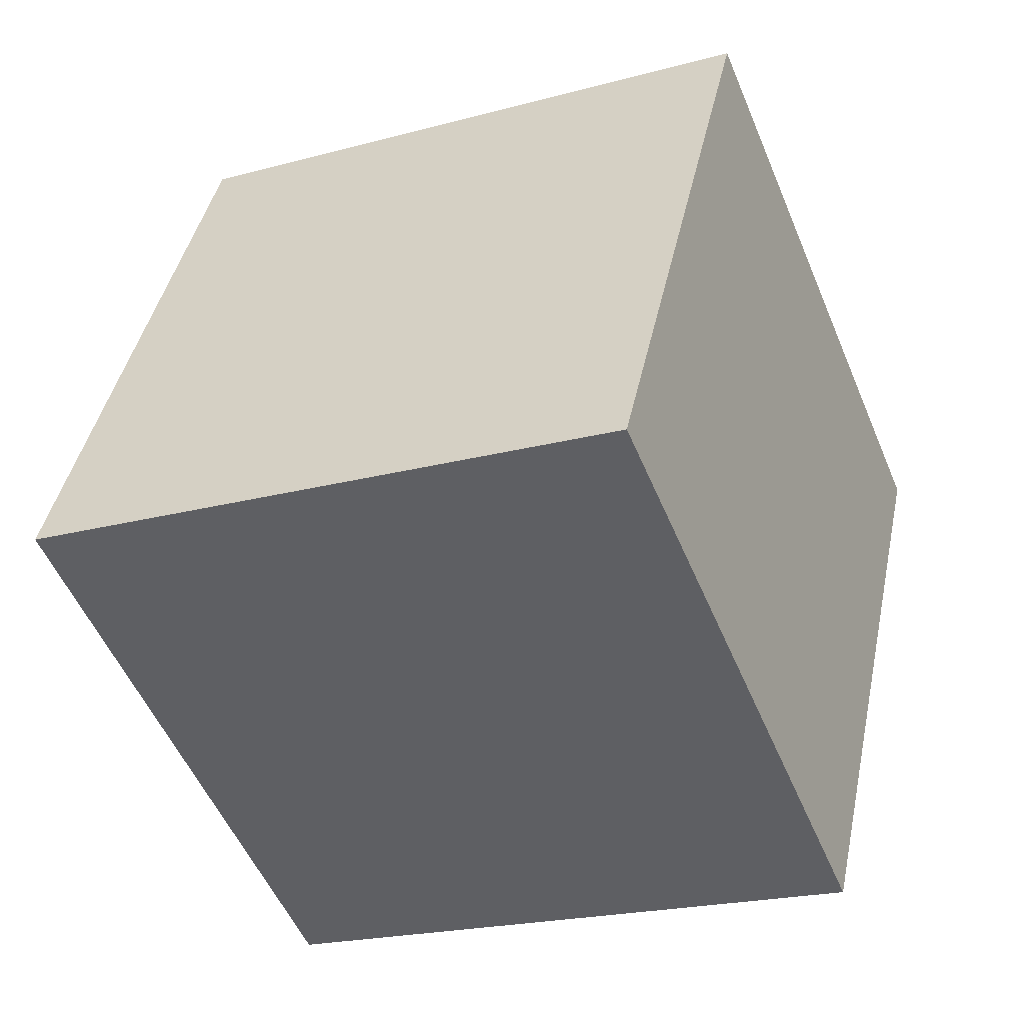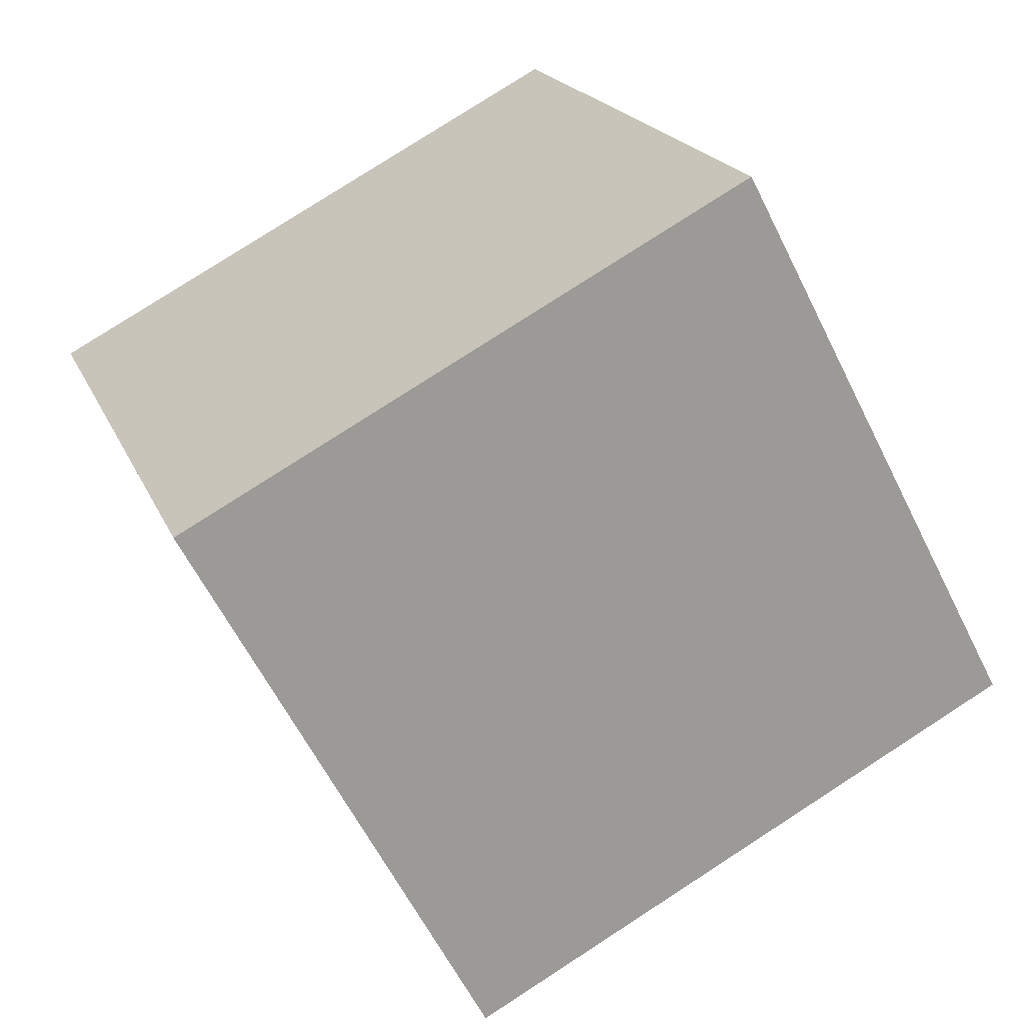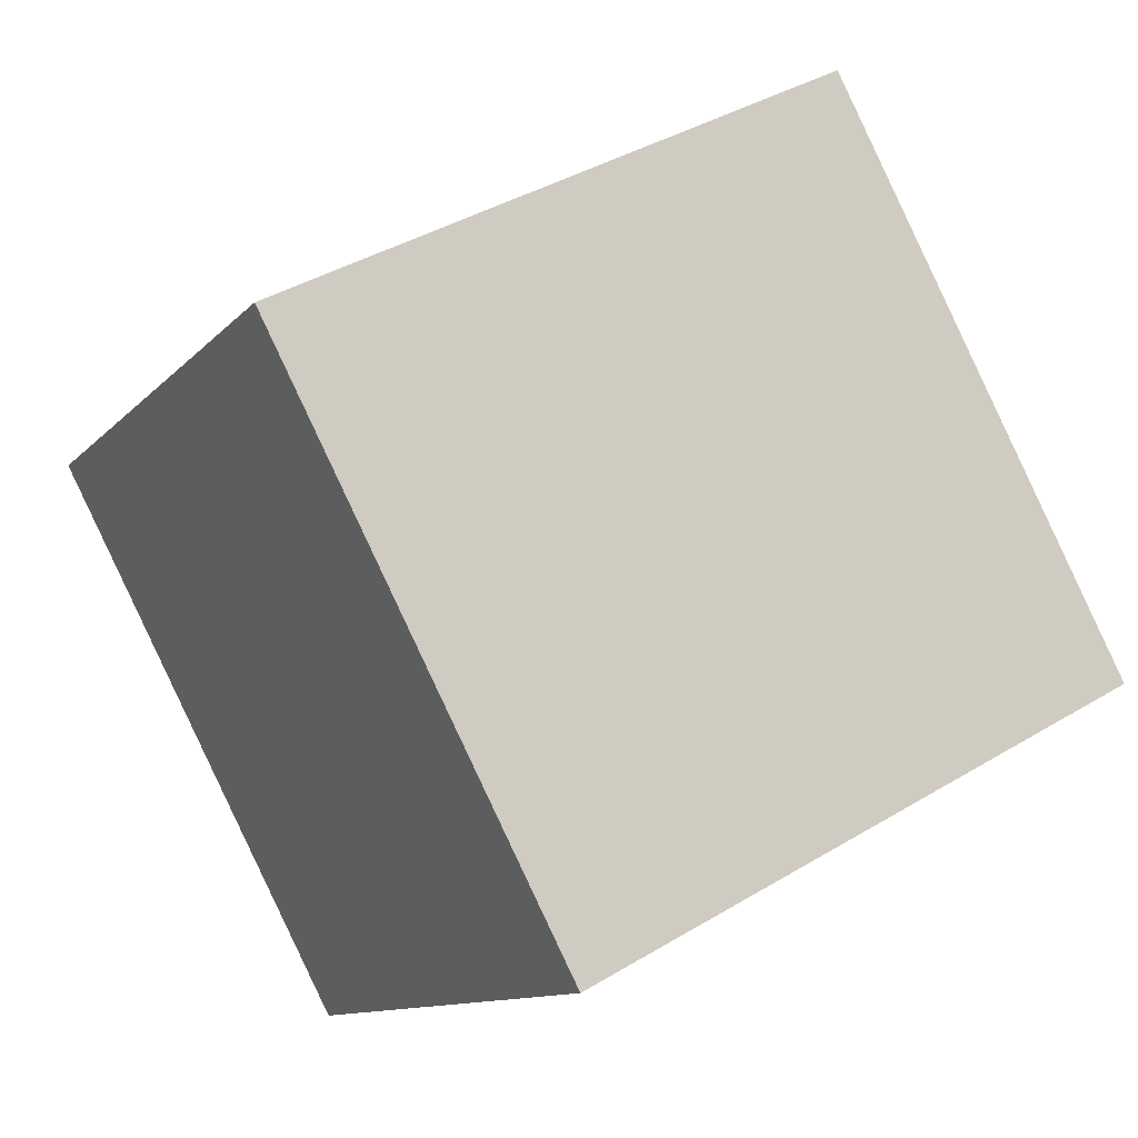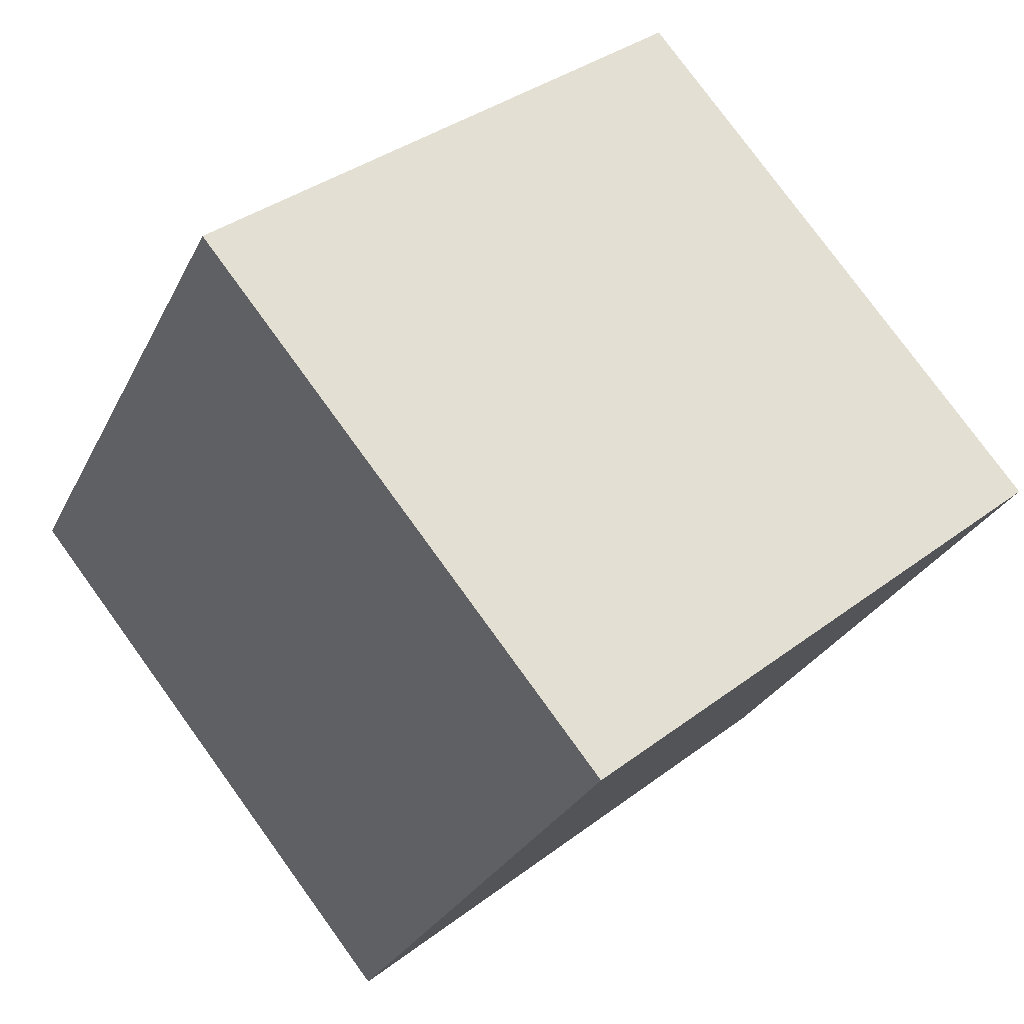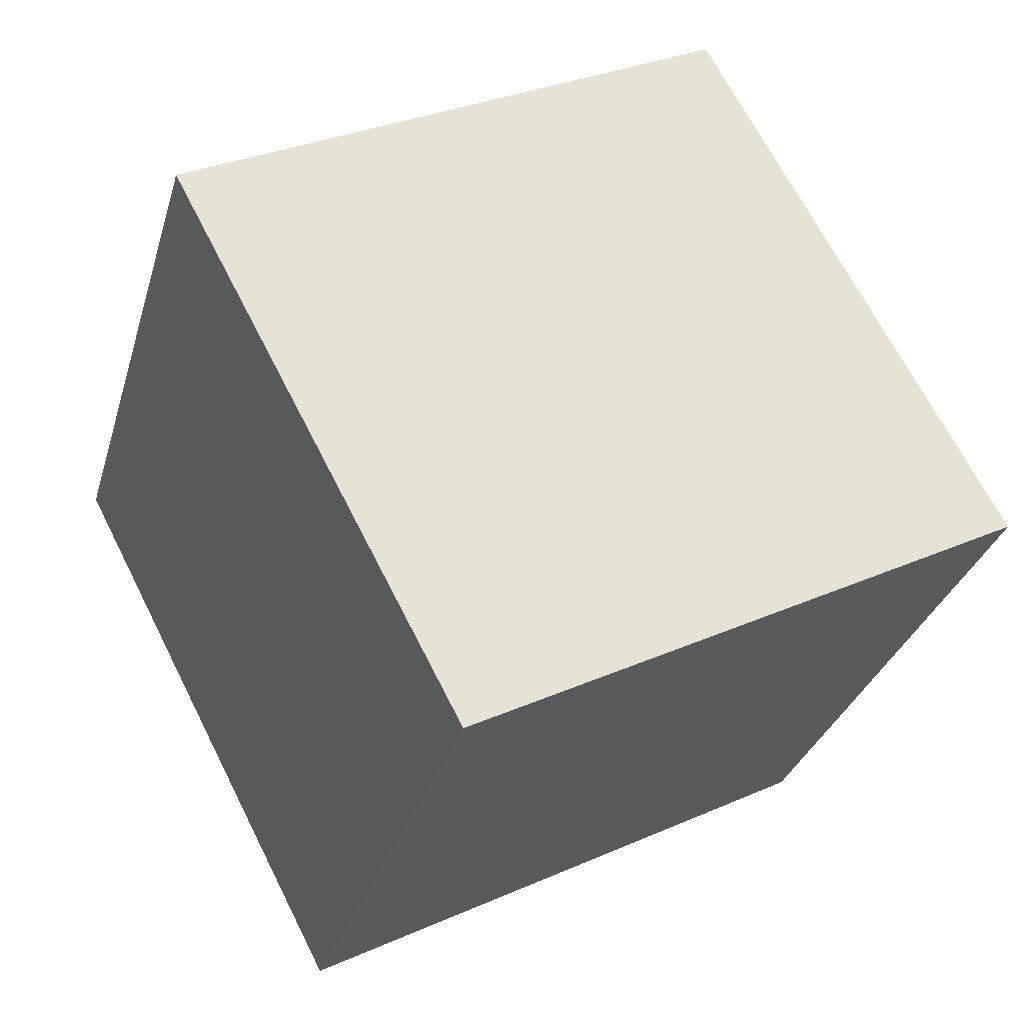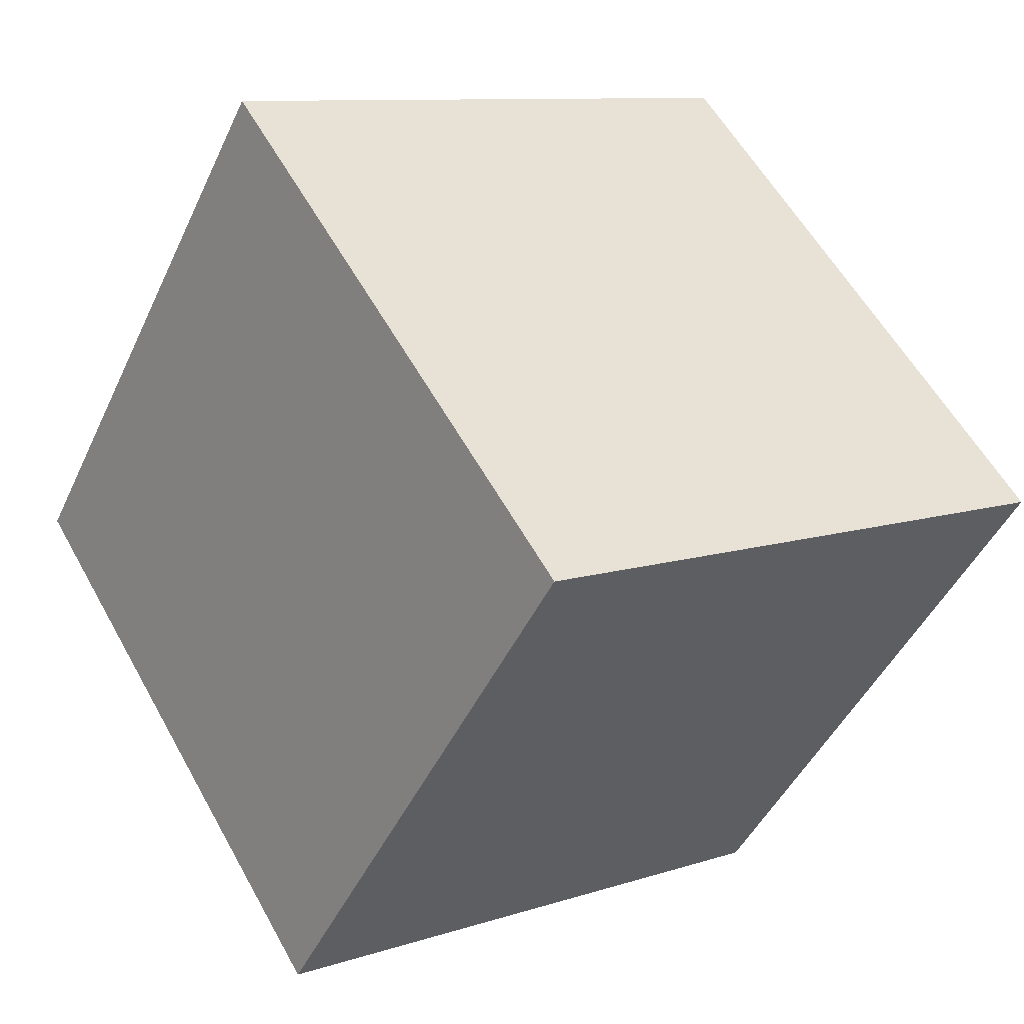
<metadata>
{"format":"obj","ext":"obj","renderer":"f3d","projection":"perspective","resolution":1024,"background":"white","views":[{"elev":-22.1,"azim":-154.5,"up":"+Y"},{"elev":19.9,"azim":72.1,"up":"+Z"},{"elev":-11.3,"azim":66.0,"up":"+Z"},{"elev":78.3,"azim":-126.0,"up":"+Y"},{"elev":-31.0,"azim":74.8,"up":"+Z"},{"elev":57.8,"azim":-118.6,"up":"+Z"}]}
</metadata>
<code>
v 0.7203 0.4274 -0.3502
v 0.7189 0.7811 -0.1635
v 0.7196 0.5943 0.1902
v 0.7203 0.4274 -0.3502
v 0.7196 0.5943 0.1902
v 0.7211 0.2406 0.003478
v 0.3204 0.4257 -0.3502
v 0.3211 0.2389 0.003478
v 0.3197 0.5926 0.1902
v 0.3204 0.4257 -0.3502
v 0.3197 0.5926 0.1902
v 0.3189 0.7794 -0.1635
v 0.7203 0.4274 -0.3502
v 0.3204 0.4257 -0.3502
v 0.3189 0.7794 -0.1635
v 0.7203 0.4274 -0.3502
v 0.3189 0.7794 -0.1635
v 0.7189 0.7811 -0.1635
v 0.7189 0.7811 -0.1635
v 0.3189 0.7794 -0.1635
v 0.3197 0.5926 0.1902
v 0.7189 0.7811 -0.1635
v 0.3197 0.5926 0.1902
v 0.7196 0.5943 0.1902
v 0.7196 0.5943 0.1902
v 0.3197 0.5926 0.1902
v 0.3211 0.2389 0.003478
v 0.7196 0.5943 0.1902
v 0.3211 0.2389 0.003478
v 0.7211 0.2406 0.003478
v 0.3204 0.4257 -0.3502
v 0.7203 0.4274 -0.3502
v 0.7211 0.2406 0.003478
v 0.3204 0.4257 -0.3502
v 0.7211 0.2406 0.003478
v 0.3211 0.2389 0.003478
f 1 2 3
f 4 5 6
f 7 8 9
f 10 11 12
f 13 14 15
f 16 17 18
f 19 20 21
f 22 23 24
f 25 26 27
f 28 29 30
f 31 32 33
f 34 35 36

</code>
